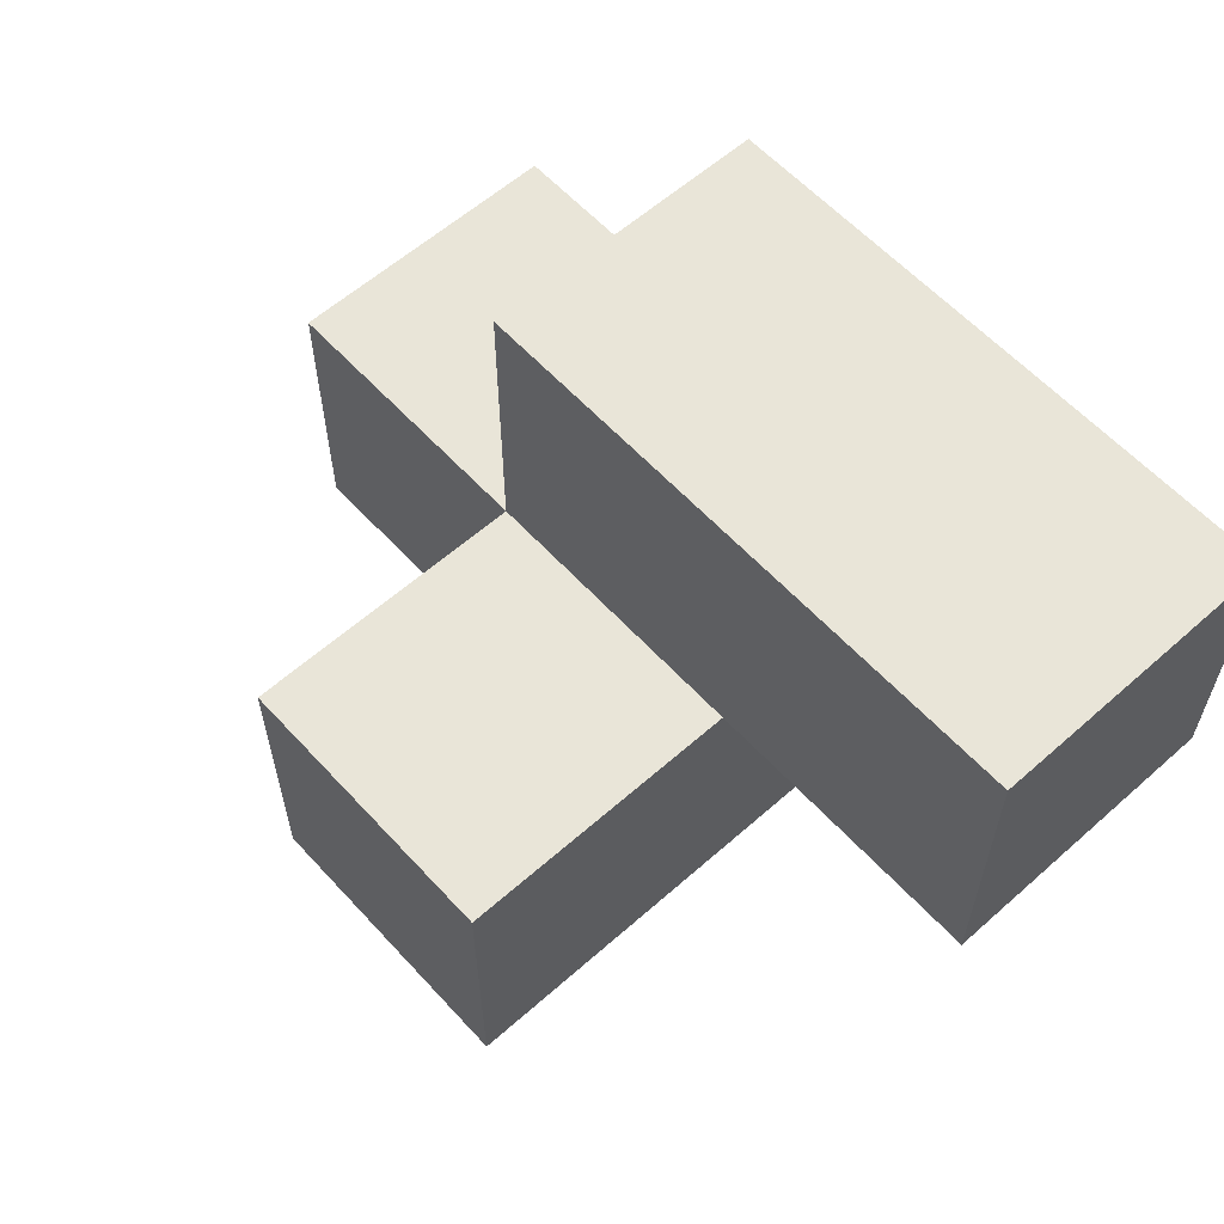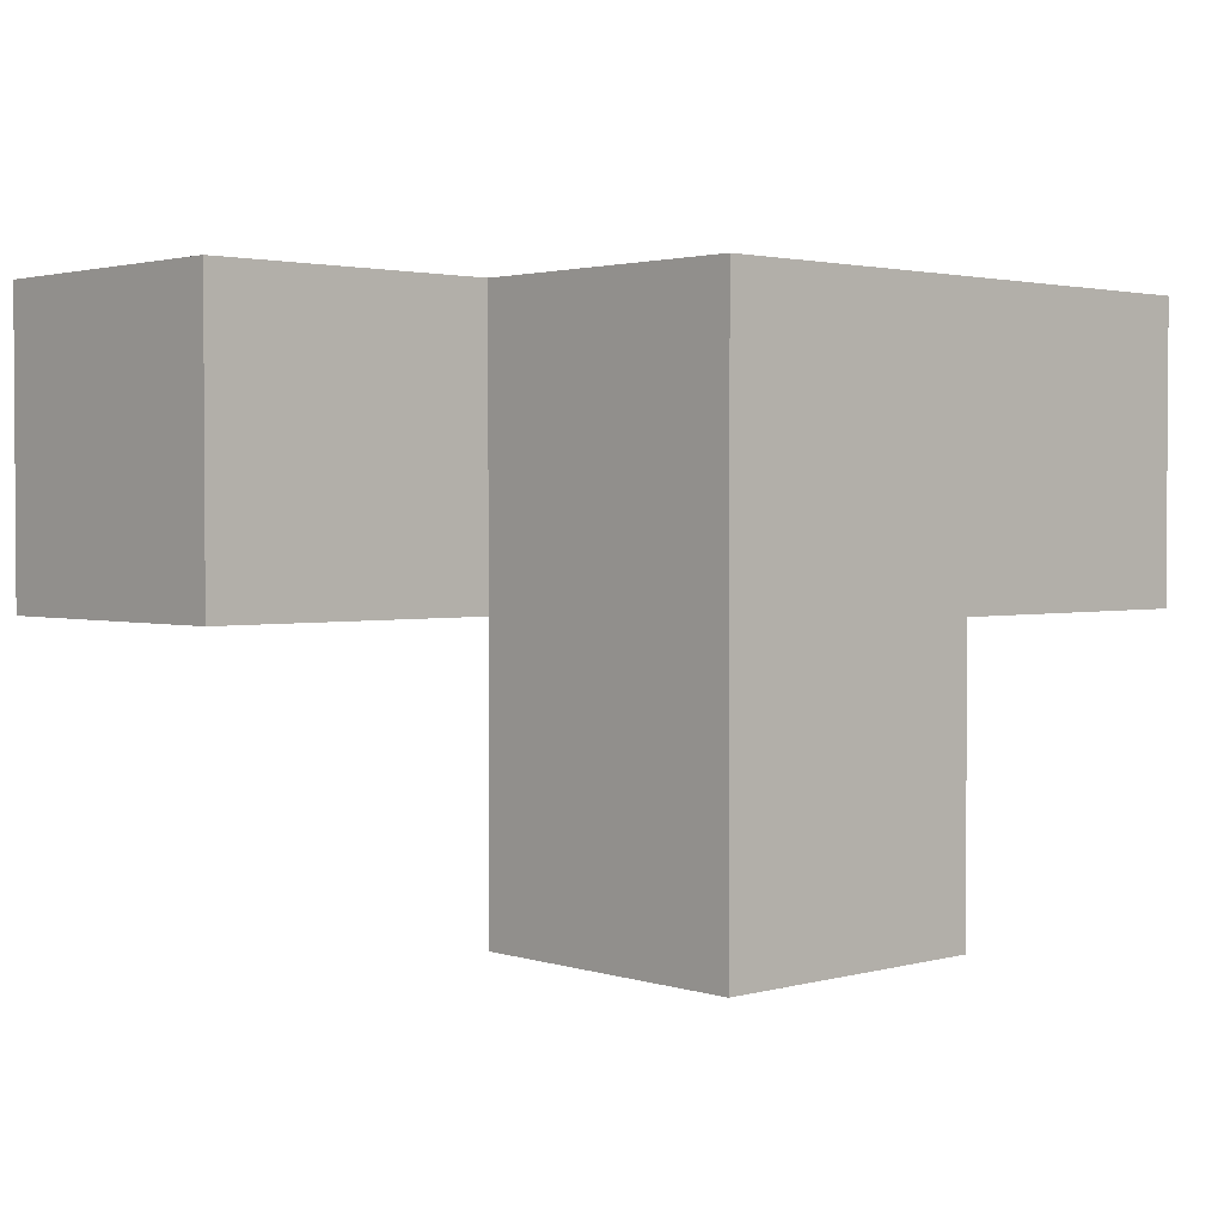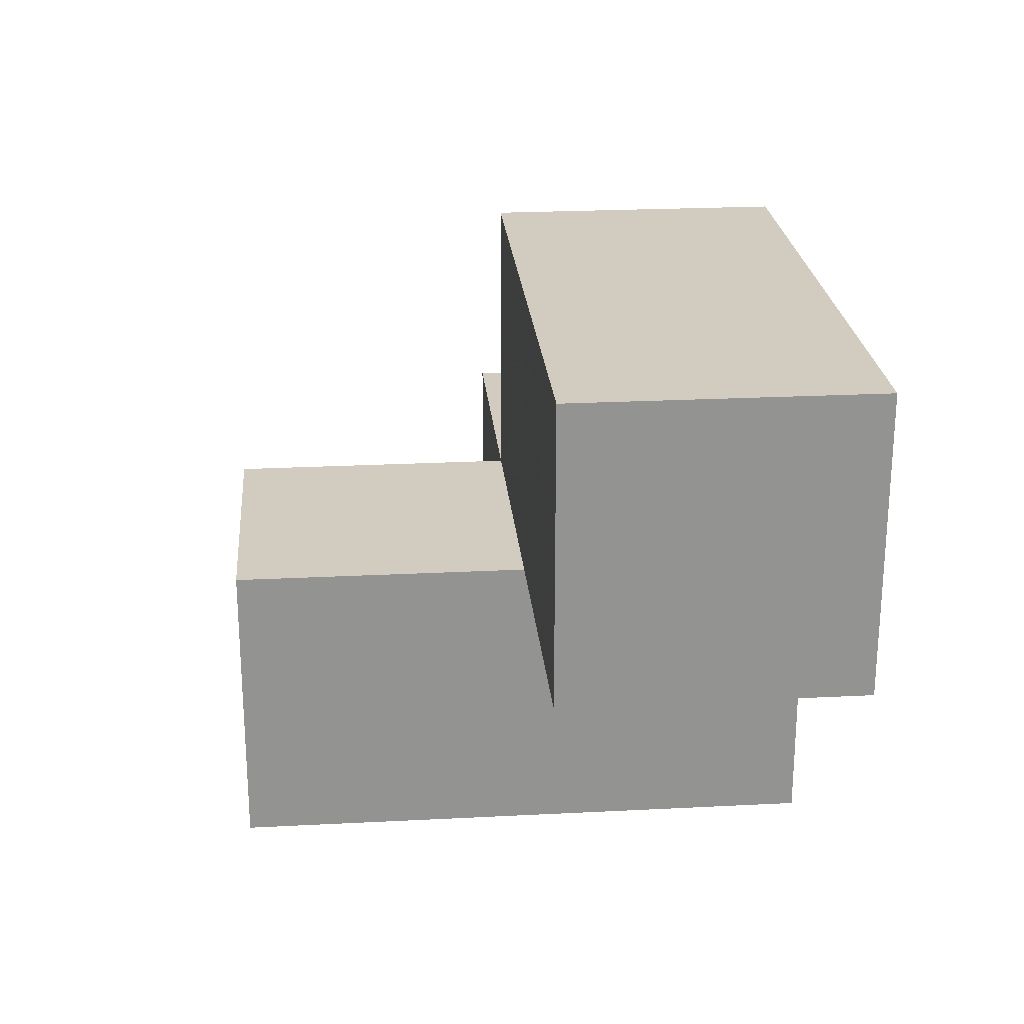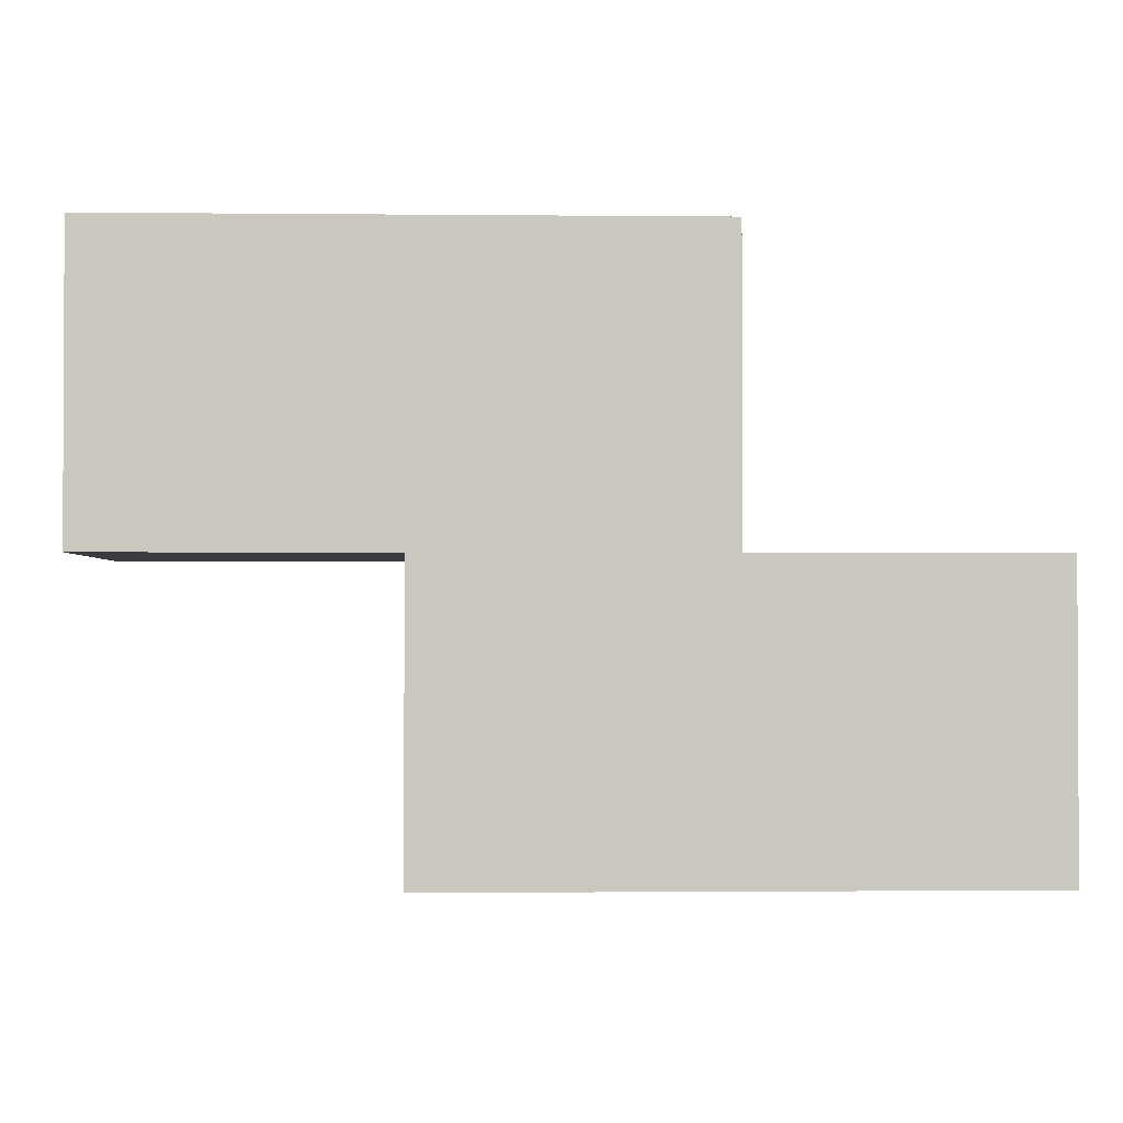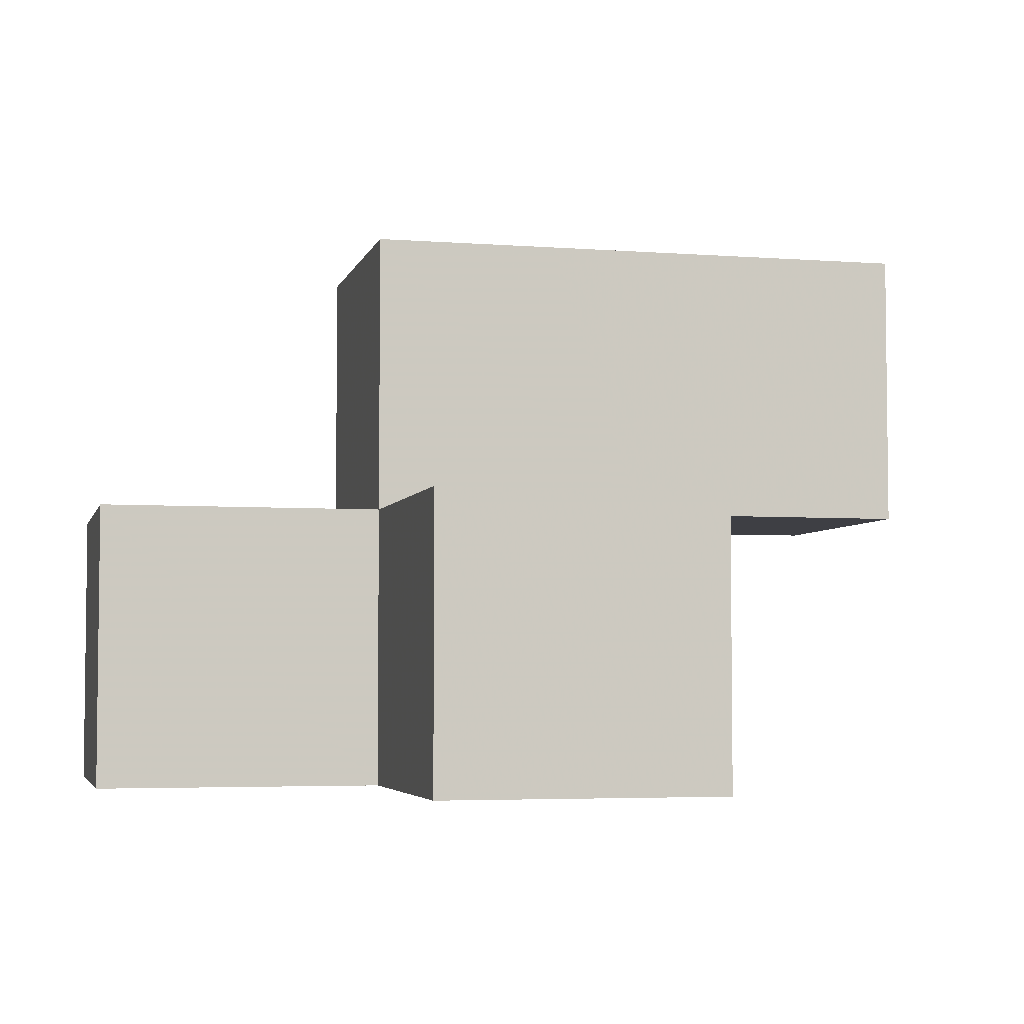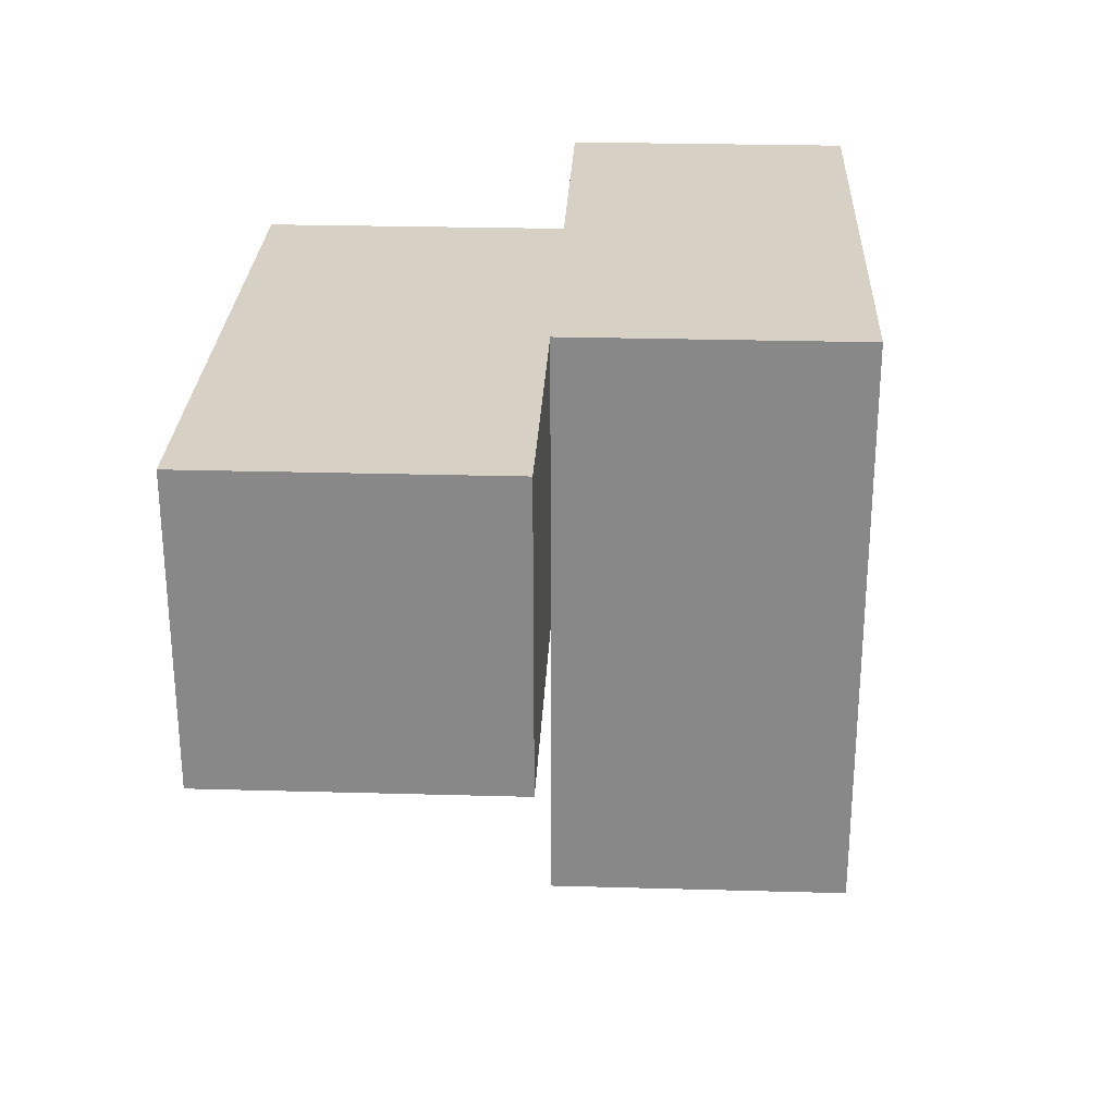
<metadata>
{"format":"obj","ext":"obj","renderer":"f3d","projection":"perspective","resolution":1024,"background":"white","views":[{"elev":59.7,"azim":-132.2,"up":"+Y"},{"elev":2.2,"azim":-42.9,"up":"+Z"},{"elev":23.8,"azim":-94.9,"up":"+Y"},{"elev":-1.5,"azim":-2.1,"up":"+Y"},{"elev":-4.4,"azim":166.3,"up":"+Y"},{"elev":26.9,"azim":-87.5,"up":"+Z"}]}
</metadata>
<code>
v 2.005 0.009167 2.002
v 2.005 1.989 2.002
v 2.005 0.9992 2.992
v 1.015 1.989 2.002
v 2.995 0.9992 2.002
v 3.985 0.9992 2.002
v 2.995 0.009167 2.992
v 1.015 0.9992 2.992
v 2.005 0.009167 1.012
v 2.005 0.9992 2.002
v 3.985 0.009167 2.992
v 2.995 0.9992 1.012
v 2.995 1.989 2.992
v 1.015 0.9992 2.002
v 2.995 0.009167 2.002
v 3.985 0.009167 2.002
v 2.005 0.009167 2.992
v 2.005 1.989 2.992
v 2.005 0.9992 1.012
v 2.995 0.9992 2.992
v 2.995 1.989 2.002
v 1.015 1.989 2.992
v 3.985 0.9992 2.992
v 2.995 0.009167 1.012
f 17 7 3
f 20 3 7
f 1 15 17
f 7 17 15
f 10 1 3
f 17 3 1
f 16 15 6
f 5 6 15
f 7 11 20
f 23 20 11
f 15 16 7
f 11 7 16
f 6 5 23
f 20 23 5
f 16 6 11
f 23 11 6
f 5 10 21
f 2 21 10
f 3 20 18
f 13 18 20
f 21 2 13
f 18 13 2
f 5 21 20
f 13 20 21
f 24 9 12
f 19 12 9
f 9 24 1
f 15 1 24
f 12 19 5
f 10 5 19
f 19 9 10
f 1 10 9
f 24 12 15
f 5 15 12
f 10 14 2
f 4 2 14
f 8 3 22
f 18 22 3
f 14 10 8
f 3 8 10
f 2 4 18
f 22 18 4
f 4 14 22
f 8 22 14

</code>
